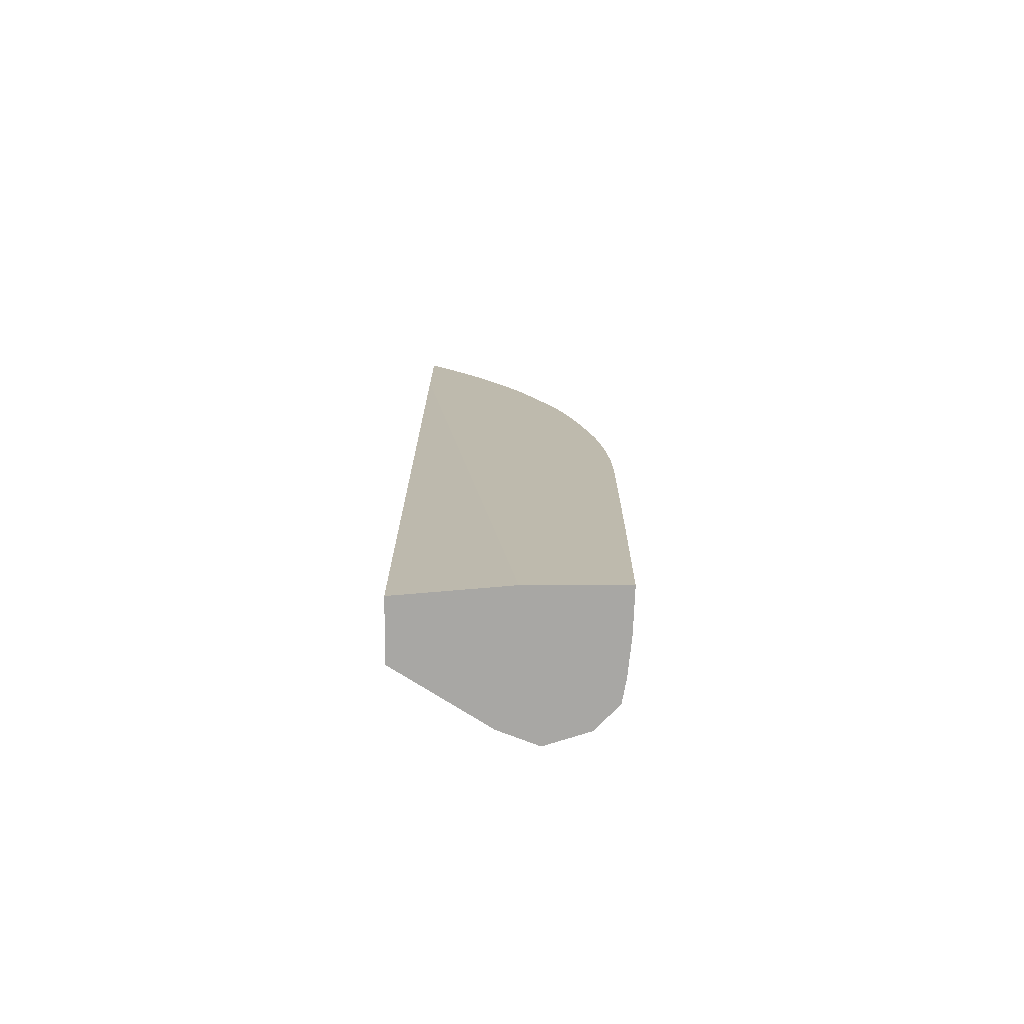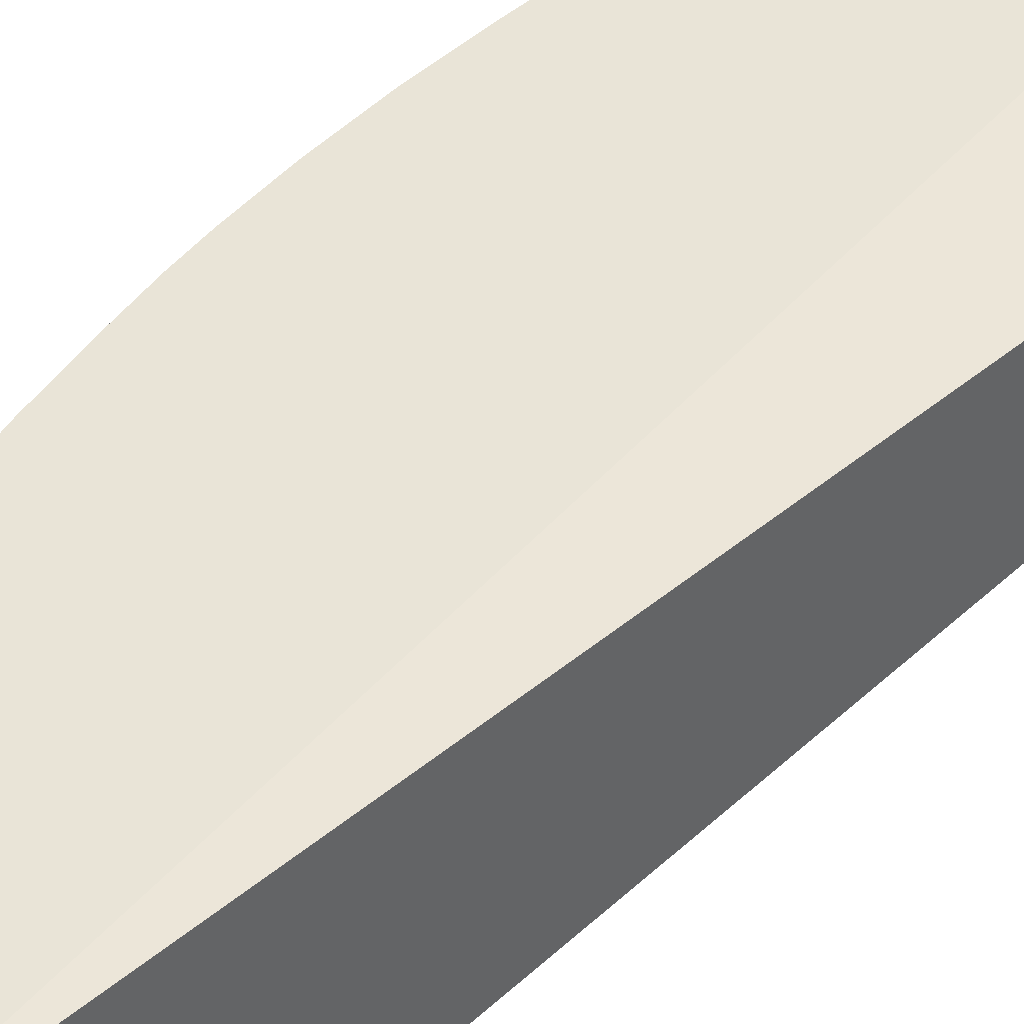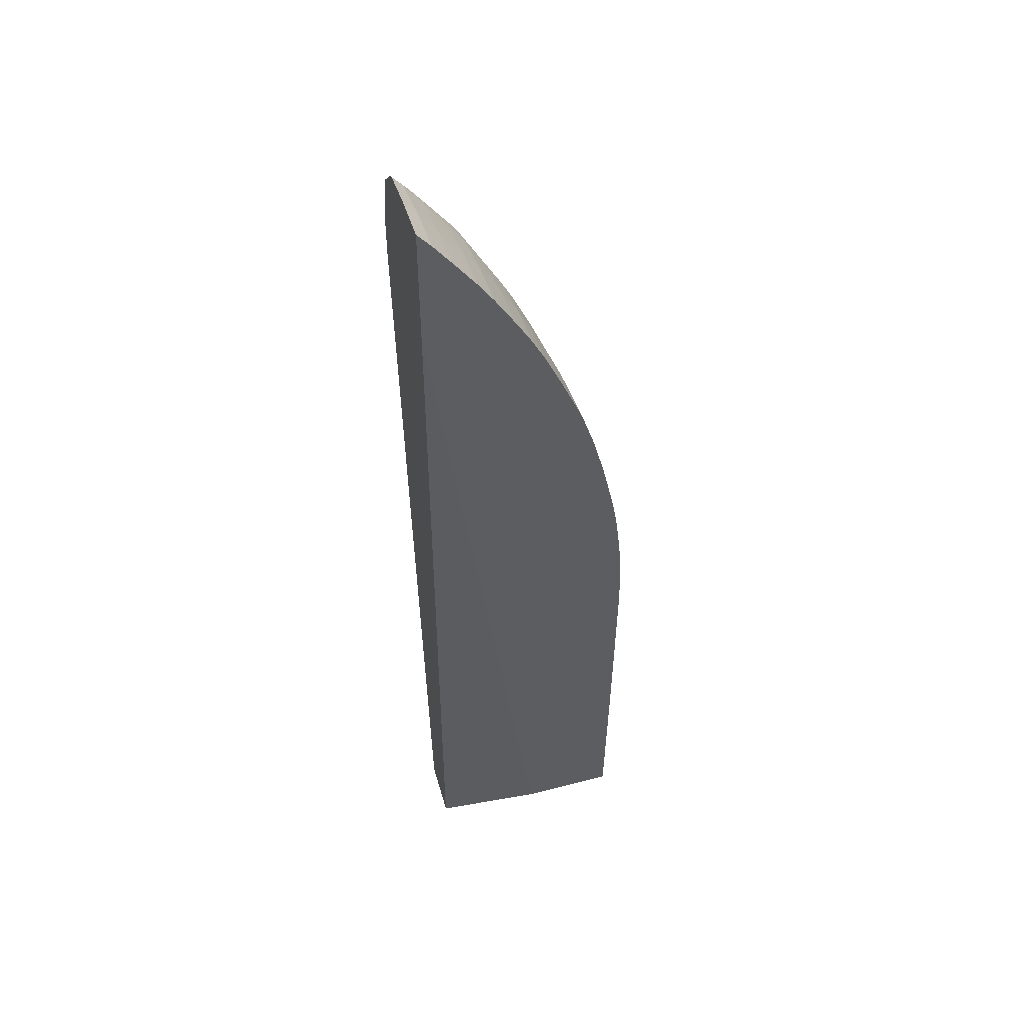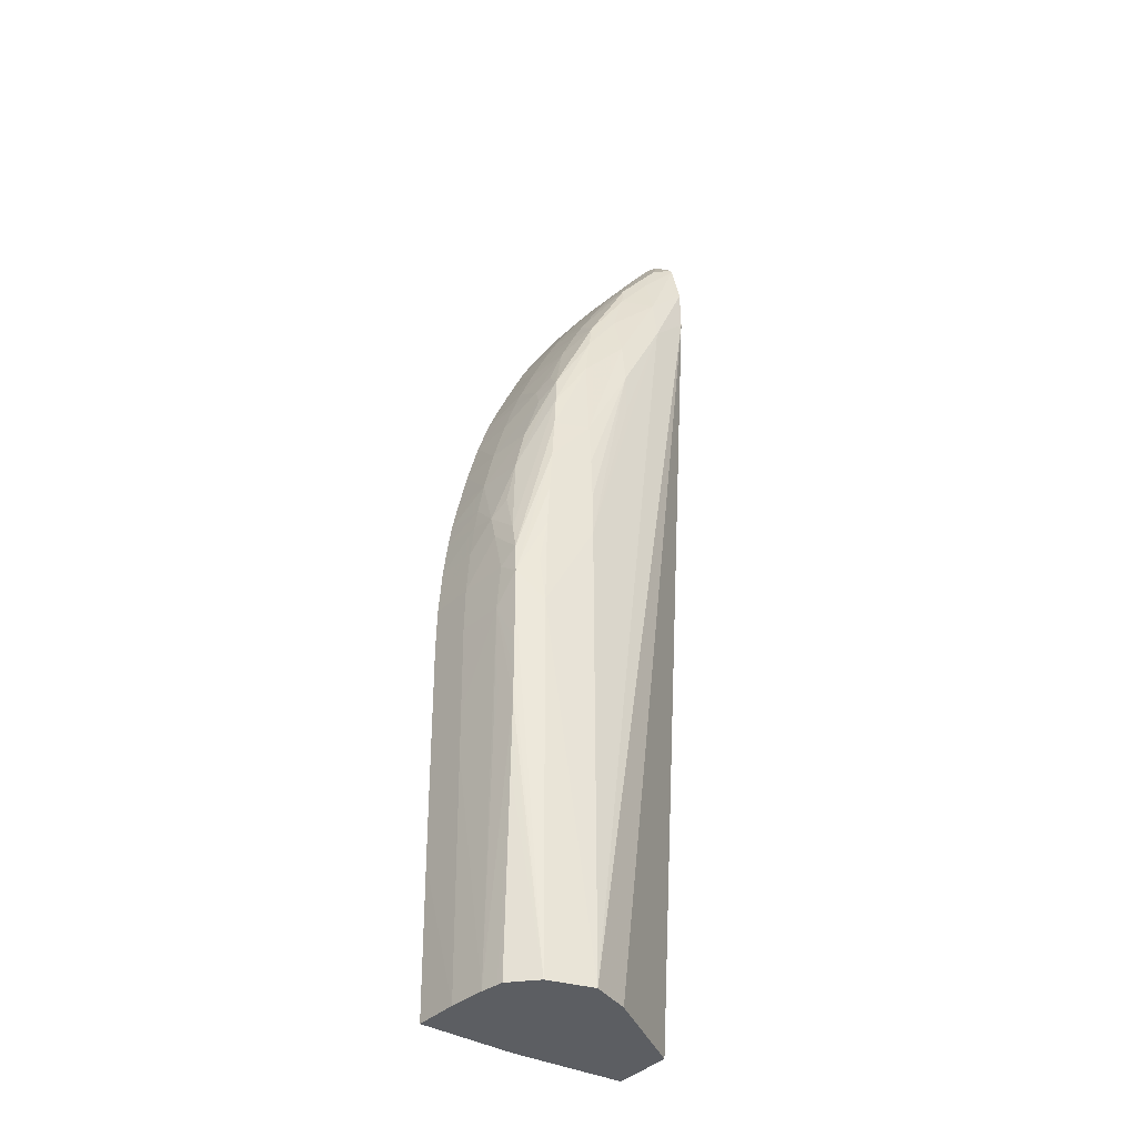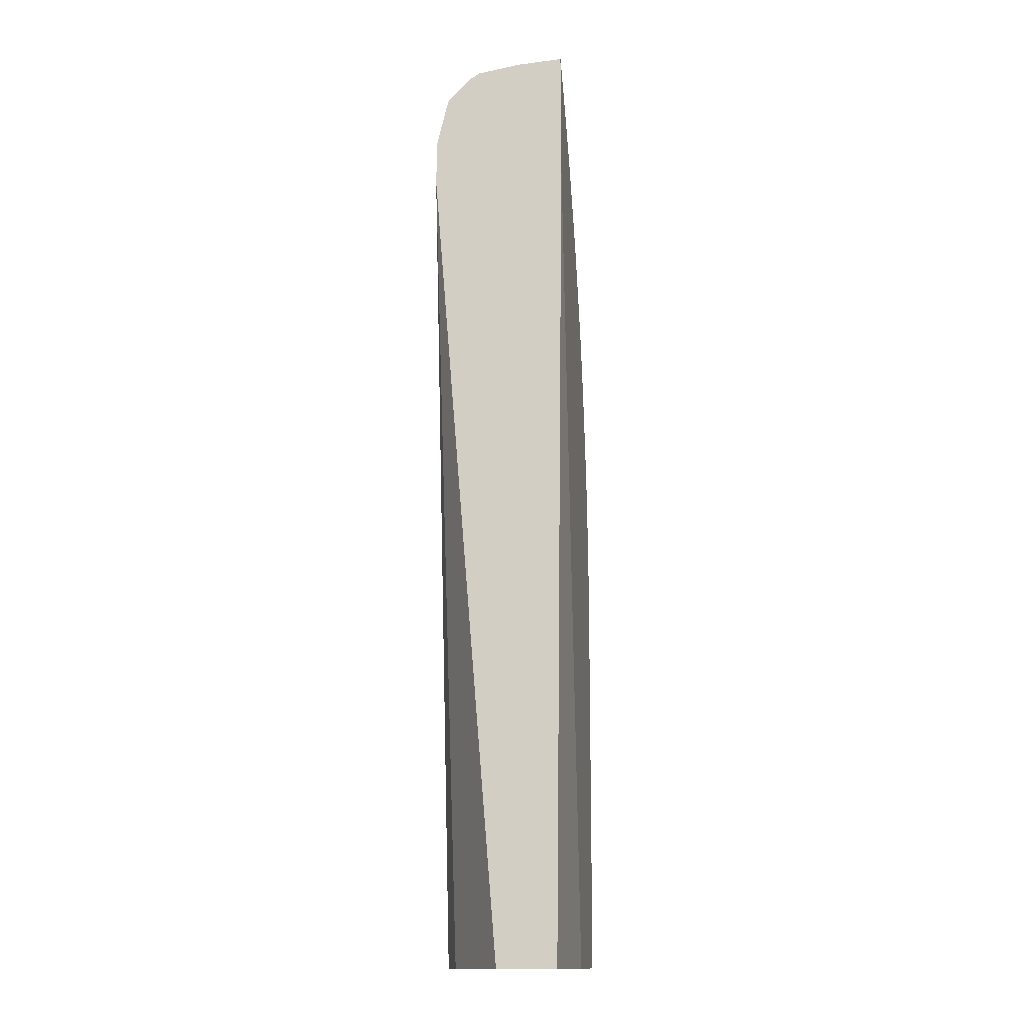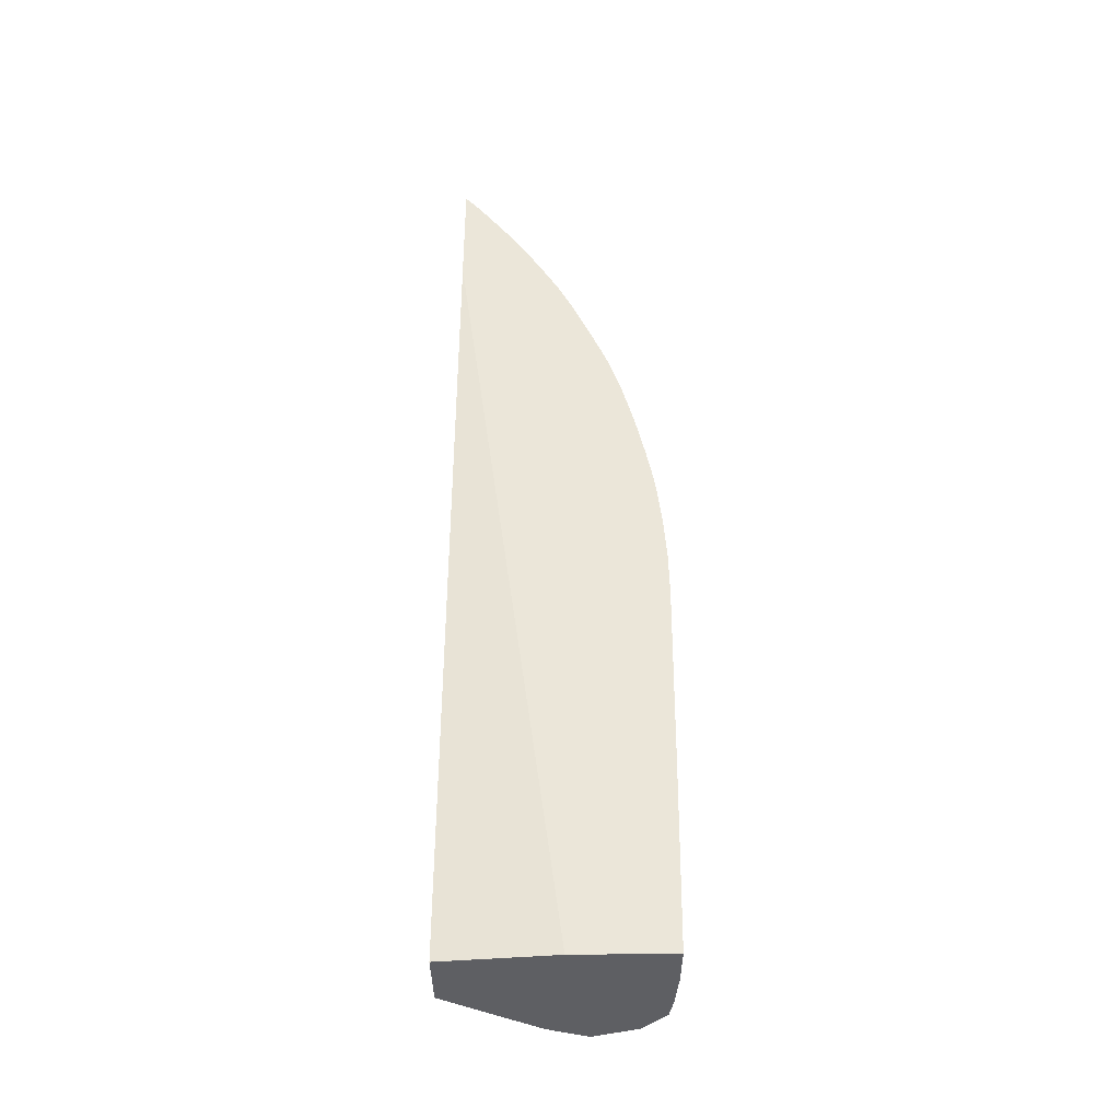
<metadata>
{"format":"obj","ext":"obj","renderer":"f3d","projection":"perspective","resolution":1024,"background":"white","views":[{"elev":-74.6,"azim":-0.1,"up":"+Y"},{"elev":43.0,"azim":-135.6,"up":"+Z"},{"elev":50.2,"azim":-15.9,"up":"+Y"},{"elev":-37.9,"azim":142.6,"up":"+Y"},{"elev":-14.2,"azim":-80.7,"up":"+Y"},{"elev":-40.9,"azim":1.2,"up":"+Y"}]}
</metadata>
<code>
v 0.1167 0.001782 0.01253
v 0.1314 0.001782 0.003199
v 0.1167 0.001782 0.02226
v 0.1167 0.1364 0.001509
v 0.1377 0.001782 0.0007691
v 0.1346 0.001782 0.02381
v 0.1167 0.1385 0.02381
v 0.1167 0.1438 0.001588
v 0.1228 0.1302 0.001065
v 0.1452 0.06328 0.002993
v 0.1448 0.001782 0.003052
v 0.1377 0.07816 0.0007917
v 0.1501 0.001782 0.02381
v 0.1167 0.1585 0.02381
v 0.1167 0.1515 0.00342
v 0.1228 0.1377 0.001992
v 0.1303 0.1228 0.001814
v 0.1303 0.1154 0.0009609
v 0.1303 0.1079 0.0009315
v 0.1459 0.07083 0.003533
v 0.1489 0.0684 0.005387
v 0.149 0.06328 0.00536
v 0.1377 0.08559 0.0008639
v 0.1448 0.07816 0.003133
v 0.1487 0.02606 0.006156
v 0.1485 0.001782 0.007007
v 0.1489 0.05583 0.00541
v 0.1489 0.05018 0.00545
v 0.1489 0.04523 0.005516
v 0.1488 0.04095 0.005655
v 0.1488 0.0335 0.005901
v 0.1499 0.001782 0.0186
v 0.1504 0.02606 0.02381
v 0.1188 0.156 0.02381
v 0.1187 0.1558 0.01664
v 0.1167 0.1581 0.01632
v 0.1167 0.1521 0.003641
v 0.1227 0.1446 0.003882
v 0.1279 0.1377 0.004311
v 0.1305 0.13 0.003469
v 0.1354 0.1228 0.004176
v 0.1369 0.1154 0.003325
v 0.1377 0.1005 0.001626
v 0.1377 0.09303 0.001126
v 0.1496 0.06328 0.009202
v 0.1443 0.08559 0.00323
v 0.1437 0.09303 0.003494
v 0.1488 0.07337 0.005804
v 0.1494 0.07083 0.008651
v 0.1487 0.001782 0.007986
v 0.1496 0.05583 0.009202
v 0.1494 0.04797 0.00848
v 0.1494 0.04095 0.009378
v 0.1492 0.001782 0.01073
v 0.1498 0.001782 0.01664
v 0.1504 0.02634 0.02381
v 0.1216 0.1522 0.02381
v 0.1182 0.1552 0.009202
v 0.1214 0.1521 0.01664
v 0.121 0.1515 0.009202
v 0.1167 0.157 0.009202
v 0.1201 0.1503 0.004604
v 0.1167 0.1561 0.007674
v 0.1268 0.1418 0.005243
v 0.1344 0.1274 0.005028
v 0.1414 0.1115 0.005682
v 0.1421 0.1066 0.004703
v 0.1429 0.1005 0.003995
v 0.1503 0.07072 0.01664
v 0.1504 0.06328 0.01664
v 0.1503 0.05583 0.01664
v 0.1503 0.04839 0.01664
v 0.1485 0.07816 0.007052
v 0.1492 0.07816 0.01077
v 0.1502 0.04095 0.01664
v 0.1505 0.03378 0.02381
v 0.1253 0.1471 0.02381
v 0.1252 0.1468 0.01664
v 0.1247 0.1462 0.009202
v 0.1272 0.1424 0.009202
v 0.13 0.1377 0.009202
v 0.1331 0.1322 0.009202
v 0.1349 0.1285 0.009202
v 0.1375 0.1228 0.009202
v 0.1405 0.1152 0.008579
v 0.1418 0.1126 0.01064
v 0.1427 0.1086 0.008579
v 0.1451 0.1005 0.009202
v 0.1467 0.09303 0.009202
v 0.1506 0.07099 0.02381
v 0.1506 0.07072 0.02381
v 0.1497 0.07816 0.01664
v 0.1507 0.06355 0.02381
v 0.1507 0.06328 0.02381
v 0.1507 0.05611 0.02381
v 0.1505 0.04122 0.02381
v 0.148 0.08534 0.009522
v 0.149 0.0827 0.01222
v 0.1278 0.1434 0.02381
v 0.1277 0.1431 0.01664
v 0.1309 0.1377 0.01664
v 0.1335 0.133 0.01664
v 0.1354 0.1293 0.01664
v 0.1383 0.1228 0.01664
v 0.1407 0.1171 0.01664
v 0.1421 0.1134 0.01664
v 0.1438 0.1079 0.01664
v 0.1459 0.1005 0.01664
v 0.1476 0.09303 0.01664
v 0.1501 0.07816 0.02381
v 0.1491 0.08366 0.01664
v 0.15 0.07836 0.02381
v 0.1486 0.08738 0.01664
v 0.1311 0.1379 0.02381
v 0.1312 0.1377 0.02381
v 0.1336 0.1335 0.02381
v 0.1336 0.1334 0.02381
v 0.1355 0.1296 0.02381
v 0.1386 0.1228 0.02381
v 0.1407 0.1178 0.02381
v 0.1408 0.1176 0.02381
v 0.1423 0.1139 0.02381
v 0.1441 0.1081 0.02381
v 0.1442 0.1079 0.02381
v 0.1461 0.1005 0.02381
v 0.1478 0.09303 0.02381
v 0.1487 0.08861 0.02381
v 0.1493 0.08468 0.02381
v 0.1487 0.08826 0.02381
f 1 2 5
f 1 5 11
f 1 11 26
f 1 26 50
f 1 50 54
f 1 54 55
f 1 55 32
f 1 32 13
f 1 13 6
f 1 6 3
f 1 3 7
f 1 7 14
f 1 14 36
f 1 36 61
f 1 61 63
f 1 63 37
f 1 37 15
f 1 15 8
f 1 8 4
f 1 4 2
f 2 4 5
f 3 6 7
f 4 8 9
f 4 9 5
f 5 10 11
f 5 9 12
f 5 12 10
f 6 13 33
f 6 33 56
f 6 56 76
f 6 76 96
f 6 96 95
f 6 95 94
f 6 94 93
f 6 93 91
f 6 91 90
f 6 90 110
f 6 110 112
f 6 112 128
f 6 128 129
f 6 129 127
f 6 127 126
f 6 126 125
f 6 125 124
f 6 124 123
f 6 123 122
f 6 122 121
f 6 121 120
f 6 120 119
f 6 119 118
f 6 118 117
f 6 117 116
f 6 116 115
f 6 115 114
f 6 114 99
f 6 99 77
f 6 77 57
f 6 57 34
f 6 34 14
f 6 14 7
f 8 15 16
f 8 16 9
f 9 16 17
f 9 17 18
f 9 18 19
f 9 19 12
f 10 20 21
f 10 21 22
f 10 22 11
f 10 12 23
f 10 23 24
f 10 24 20
f 11 25 26
f 11 22 27
f 11 27 28
f 11 28 29
f 11 29 30
f 11 30 31
f 11 31 25
f 12 19 18
f 12 18 23
f 13 32 33
f 14 34 35
f 14 35 36
f 15 37 38
f 15 38 16
f 16 38 39
f 16 39 40
f 16 40 17
f 17 40 41
f 17 41 42
f 17 42 43
f 17 43 18
f 18 43 44
f 18 44 23
f 20 24 21
f 21 45 22
f 21 24 46
f 21 46 47
f 21 47 48
f 21 48 49
f 21 49 45
f 22 45 27
f 23 44 24
f 24 44 46
f 25 31 26
f 26 31 50
f 27 45 28
f 28 45 29
f 29 45 51
f 29 51 52
f 29 52 53
f 29 53 54
f 29 54 31
f 29 31 30
f 31 54 50
f 32 55 56
f 32 56 33
f 34 57 35
f 35 58 36
f 35 57 59
f 35 59 60
f 35 60 58
f 36 58 61
f 37 62 38
f 37 63 62
f 38 64 39
f 38 62 64
f 39 64 65
f 39 65 41
f 39 41 40
f 41 65 66
f 41 66 67
f 41 67 42
f 42 67 68
f 42 68 43
f 43 68 47
f 43 47 46
f 43 46 44
f 45 53 51
f 45 49 69
f 45 69 70
f 45 70 71
f 45 71 72
f 45 72 54
f 45 54 53
f 47 68 48
f 48 68 73
f 48 73 74
f 48 74 49
f 49 74 69
f 51 53 52
f 54 72 75
f 54 75 55
f 55 75 76
f 55 76 56
f 57 77 59
f 58 63 61
f 58 60 64
f 58 64 62
f 58 62 63
f 59 77 78
f 59 78 60
f 60 78 79
f 60 79 64
f 64 79 80
f 64 80 81
f 64 81 82
f 64 82 65
f 65 82 83
f 65 83 84
f 65 84 66
f 66 85 86
f 66 86 87
f 66 87 88
f 66 88 89
f 66 89 67
f 66 84 85
f 67 89 73
f 67 73 68
f 69 90 91
f 69 91 70
f 69 74 92
f 69 92 90
f 70 93 94
f 70 94 95
f 70 95 96
f 70 96 76
f 70 76 71
f 70 91 93
f 71 76 72
f 72 76 75
f 73 89 97
f 73 97 98
f 73 98 74
f 74 98 92
f 77 99 100
f 77 100 78
f 78 100 80
f 78 80 79
f 80 100 101
f 80 101 81
f 81 101 102
f 81 102 82
f 82 102 83
f 83 103 104
f 83 104 84
f 83 102 103
f 84 104 105
f 84 105 86
f 84 86 85
f 86 105 106
f 86 106 107
f 86 107 87
f 87 107 108
f 87 108 88
f 88 108 109
f 88 109 89
f 89 109 98
f 89 98 97
f 90 92 110
f 92 98 111
f 92 111 112
f 92 112 110
f 98 109 113
f 98 113 111
f 99 114 101
f 99 101 100
f 101 114 115
f 101 115 116
f 101 116 102
f 102 116 117
f 102 117 118
f 102 118 103
f 103 118 104
f 104 119 120
f 104 120 121
f 104 121 105
f 104 118 119
f 105 121 122
f 105 122 106
f 106 122 123
f 106 123 124
f 106 124 107
f 107 124 108
f 108 124 125
f 108 125 109
f 109 126 127
f 109 127 113
f 109 125 126
f 111 128 112
f 111 113 128
f 113 127 129
f 113 129 128

</code>
